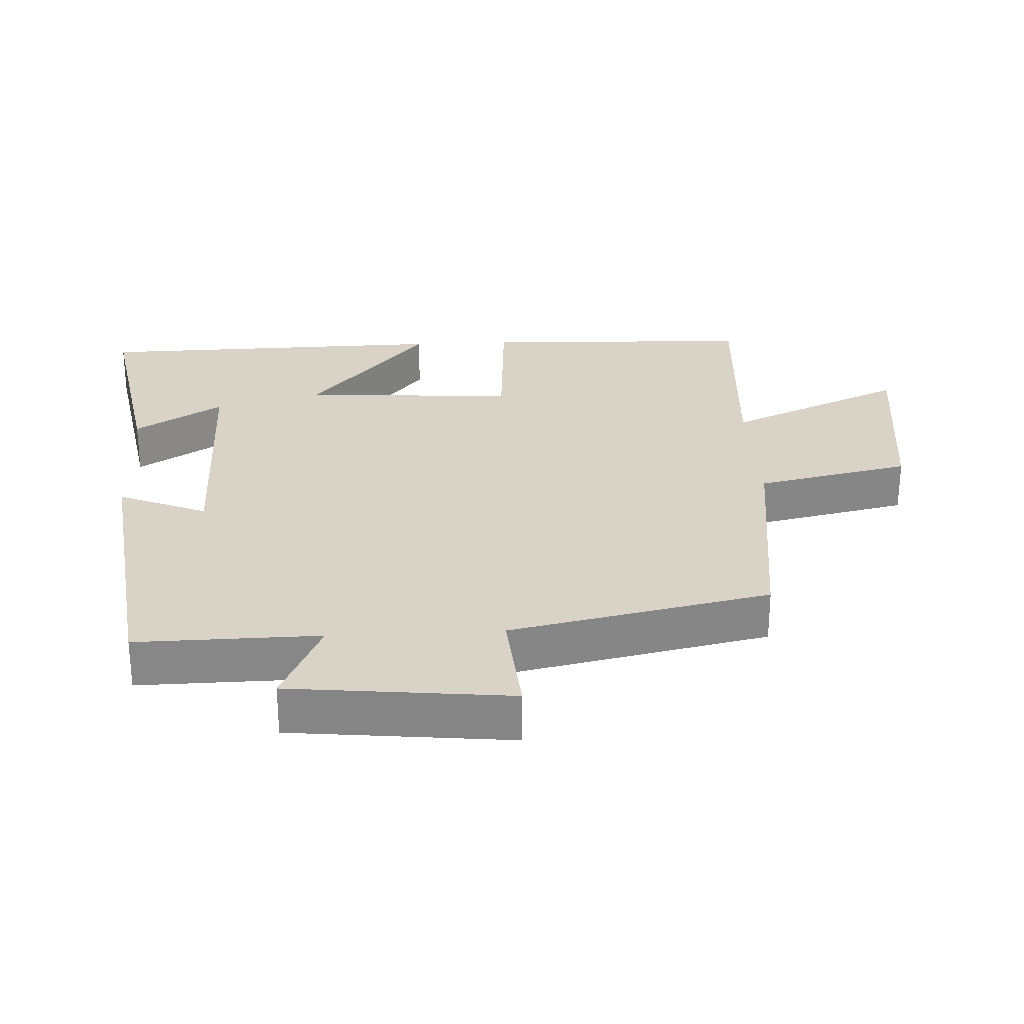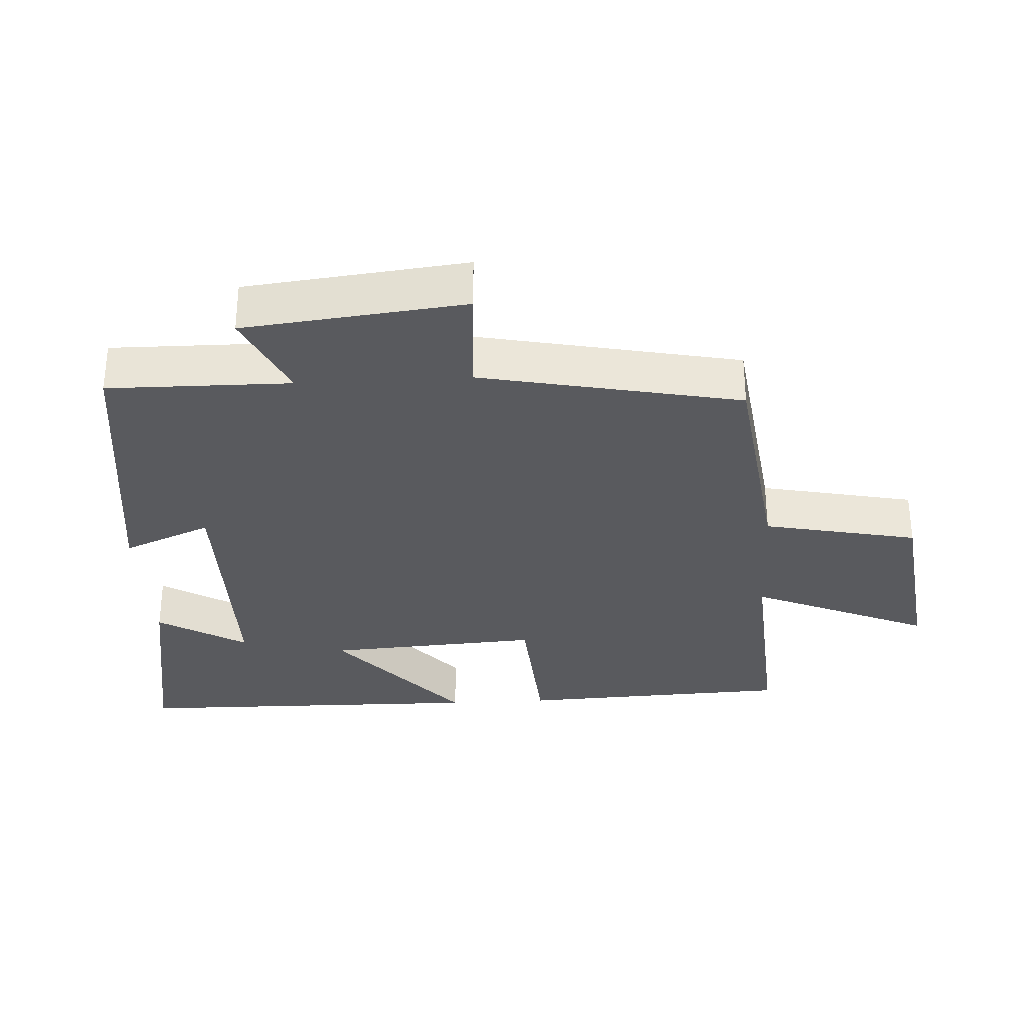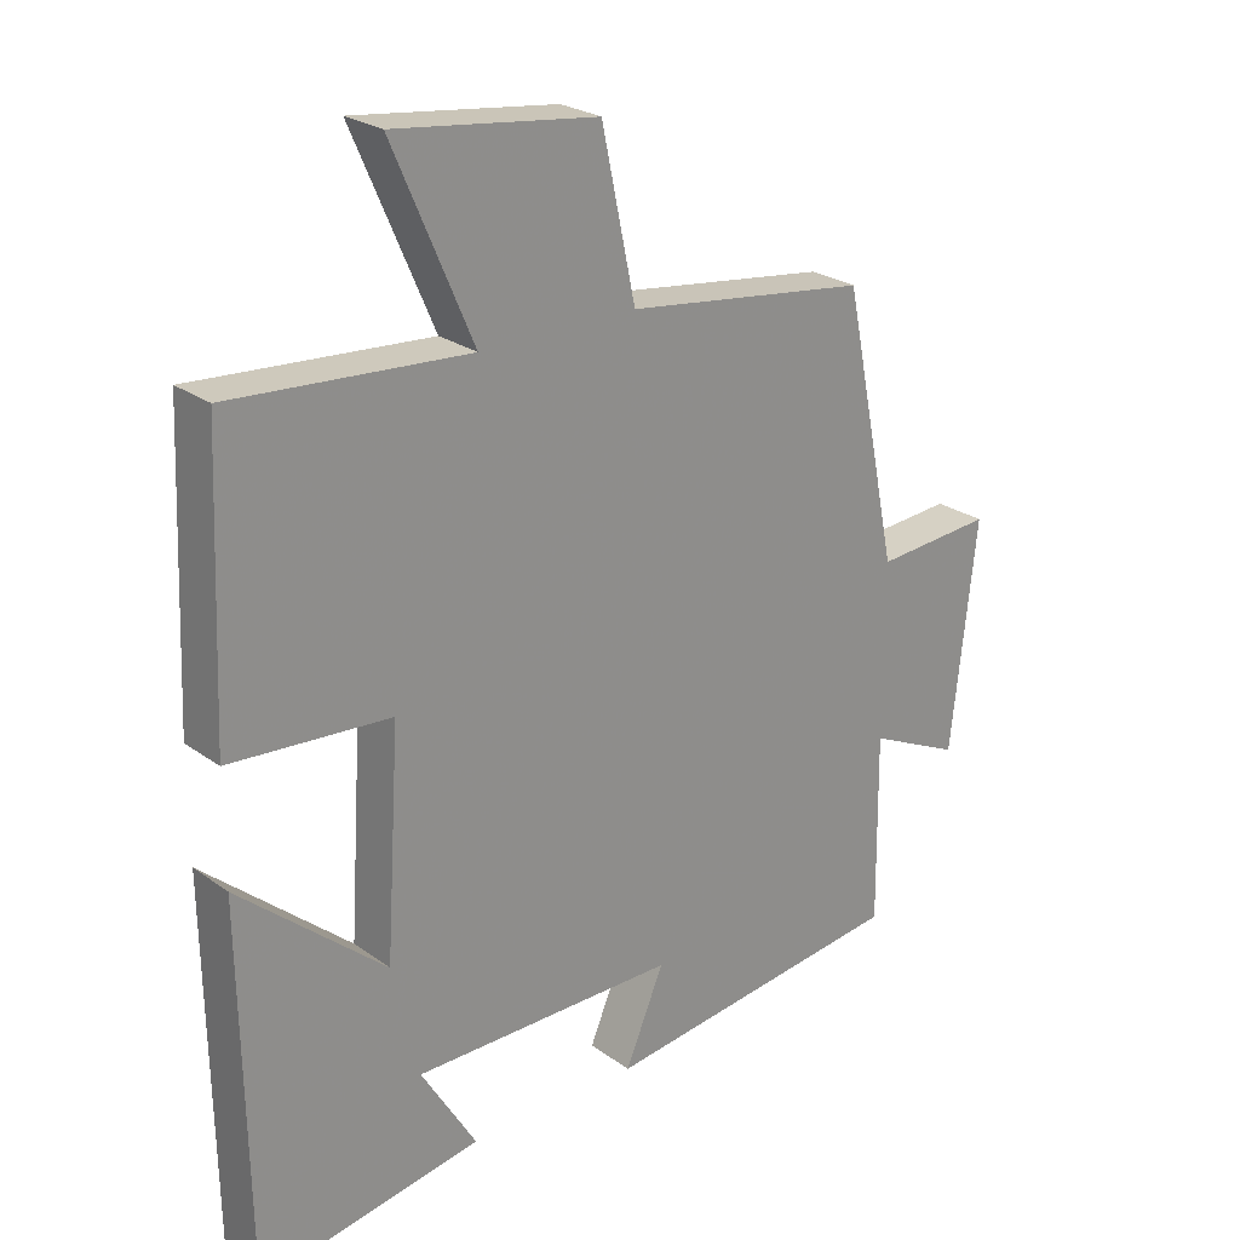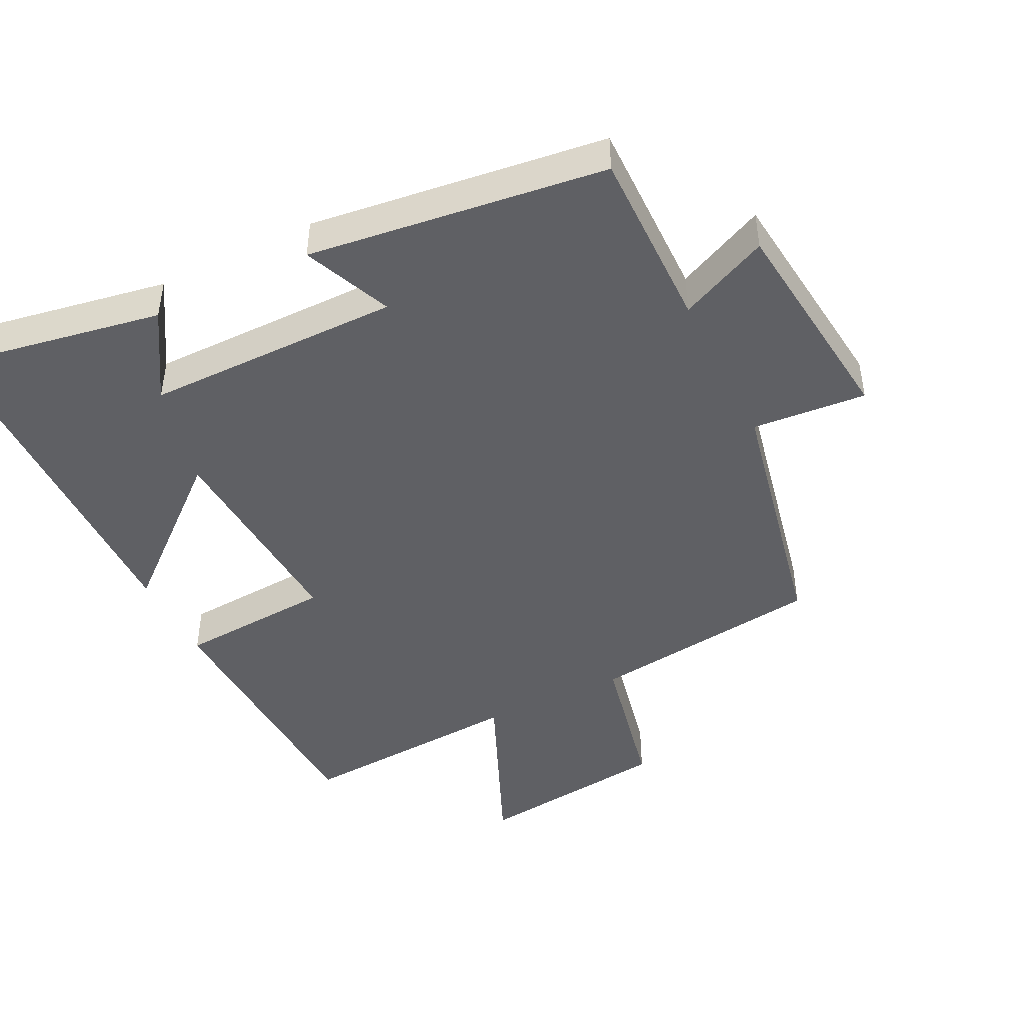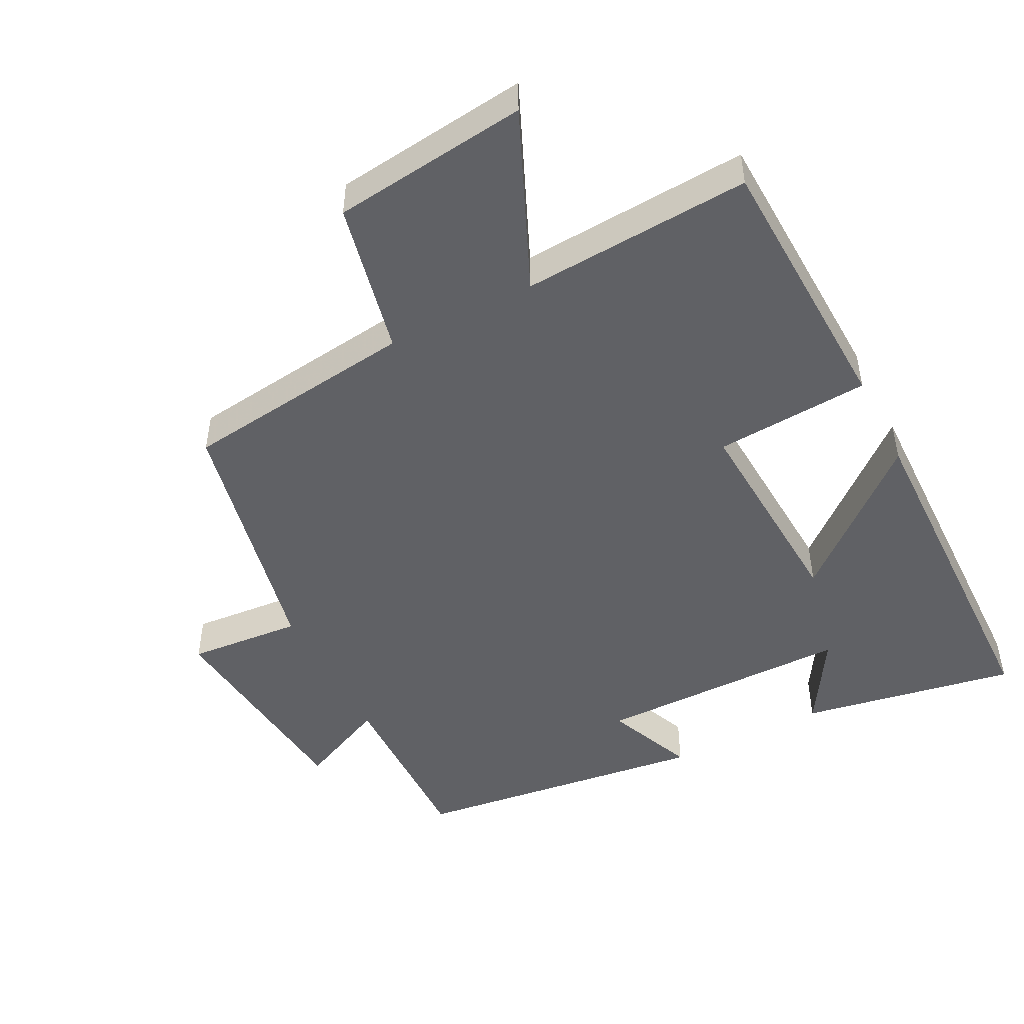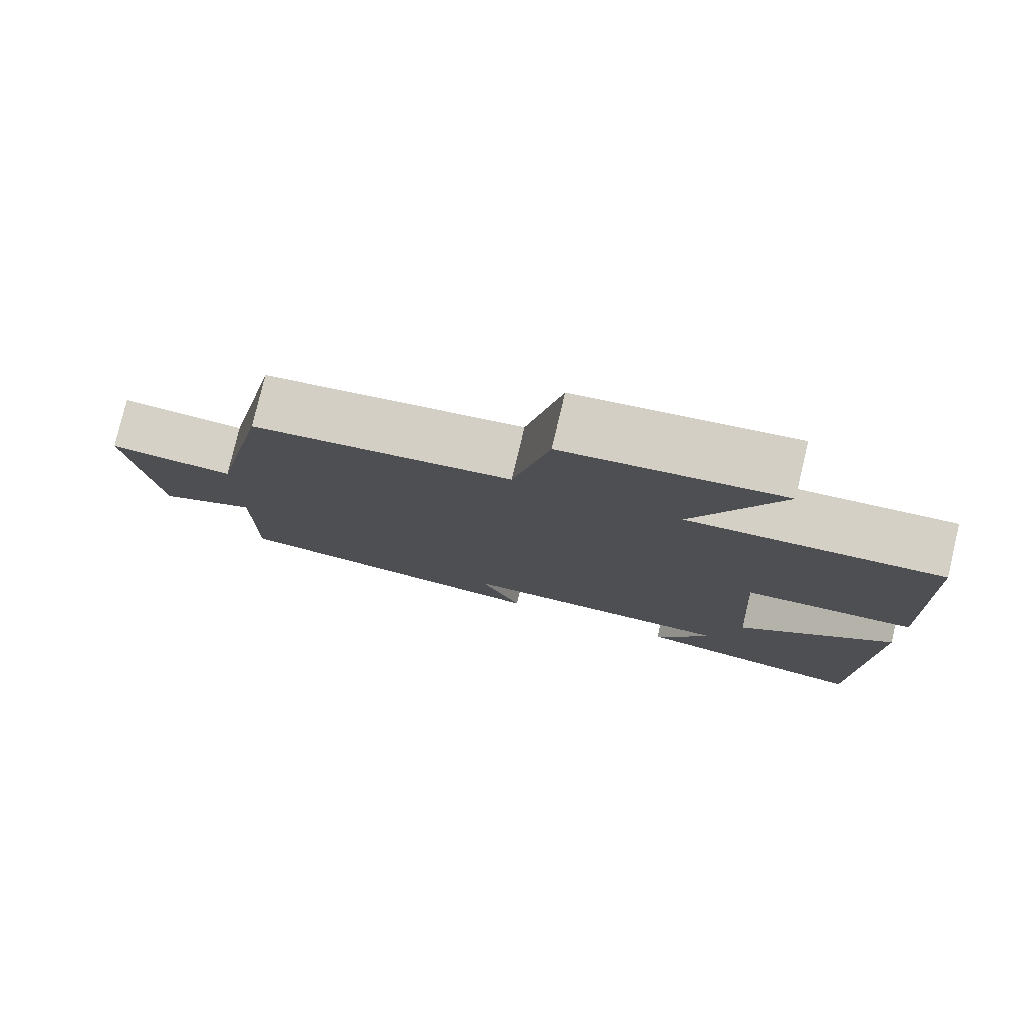
<metadata>
{"format":"obj","ext":"obj","renderer":"f3d","projection":"perspective","resolution":1024,"background":"white","views":[{"elev":27.9,"azim":-93.1,"up":"+Y"},{"elev":-31.7,"azim":-86.7,"up":"+Y"},{"elev":24.6,"azim":139.4,"up":"+Z"},{"elev":-45.2,"azim":-153.7,"up":"+Y"},{"elev":-48.3,"azim":26.9,"up":"+Y"},{"elev":78.9,"azim":13.4,"up":"+Z"}]}
</metadata>
<code>
v 0.492 0.07 -0.555
v 0.175 0.07 -0.5
v 0.254 0.07 -0.37
v -0.122 0.07 -0.37
v -0.067 0.07 -0.5
v -0.503 0.07 -0.446
v -0.5 0.07 -0.177
v -0.632 0.07 -0.238
v -0.668 0.07 0.086
v -0.5 0.07 0.073
v -0.421 0.07 0.455
v -0.076 0.07 0.5
v -0.028 0.07 0.727
v 0.26 0.07 0.763
v 0.146 0.07 0.5
v 0.483 0.07 0.523
v 0.5 0.07 0.121
v 0.272 0.07 0.105
v 0.292 0.07 -0.209
v 0.5 0.07 -0.031
v 0.492 0 -0.555
v 0.175 0 -0.5
v 0.254 0 -0.37
v -0.122 0 -0.37
v -0.067 0 -0.5
v -0.503 0 -0.446
v -0.5 0 -0.177
v -0.632 0 -0.238
v -0.668 0 0.086
v -0.5 0 0.073
v -0.421 0 0.455
v -0.076 0 0.5
v -0.028 0 0.727
v 0.26 0 0.763
v 0.146 0 0.5
v 0.483 0 0.523
v 0.5 0 0.121
v 0.272 0 0.105
v 0.292 0 -0.209
v 0.5 0 -0.031
f 19 20 1
f 15 16 17 18
f 15 18 19
f 12 13 14 15
f 12 15 19
f 11 12 19
f 10 11 19
f 7 8 9 10
f 7 10 19
f 4 5 6 7
f 3 4 7 19
f 1 2 3
f 1 3 19
f 21 40 39
f 38 37 36 35
f 39 38 35
f 35 34 33 32
f 39 35 32
f 39 32 31
f 39 31 30
f 30 29 28 27
f 39 30 27
f 27 26 25 24
f 39 27 24 23
f 23 22 21
f 39 23 21
f 1 21 22 2
f 2 22 23 3
f 3 23 24 4
f 4 24 25 5
f 5 25 26 6
f 6 26 27 7
f 7 27 28 8
f 8 28 29 9
f 9 29 30 10
f 10 30 31 11
f 11 31 32 12
f 12 32 33 13
f 13 33 34 14
f 14 34 35 15
f 15 35 36 16
f 16 36 37 17
f 17 37 38 18
f 18 38 39 19
f 19 39 40 20
f 20 40 21 1

</code>
